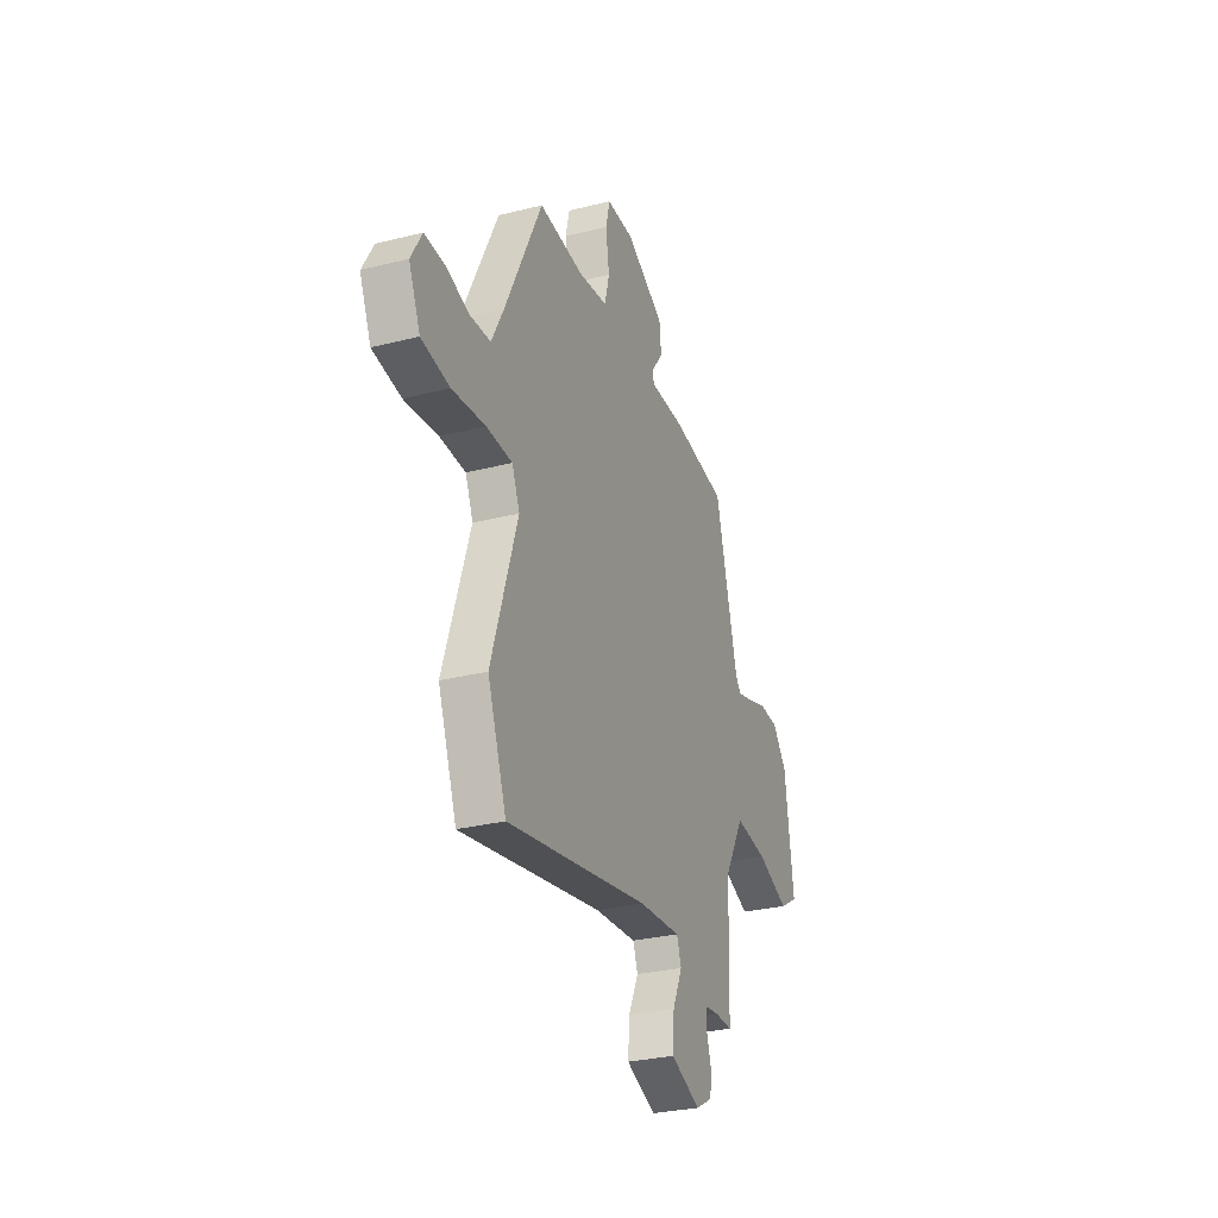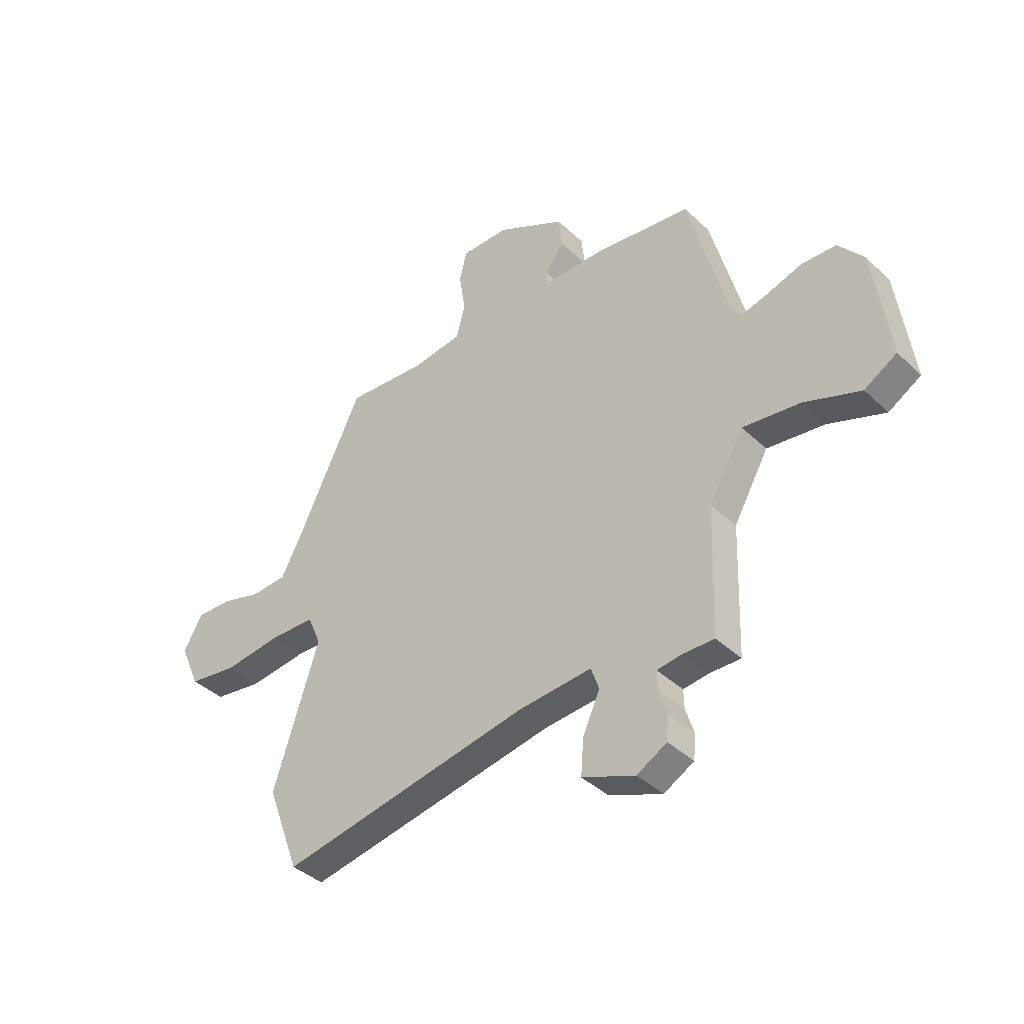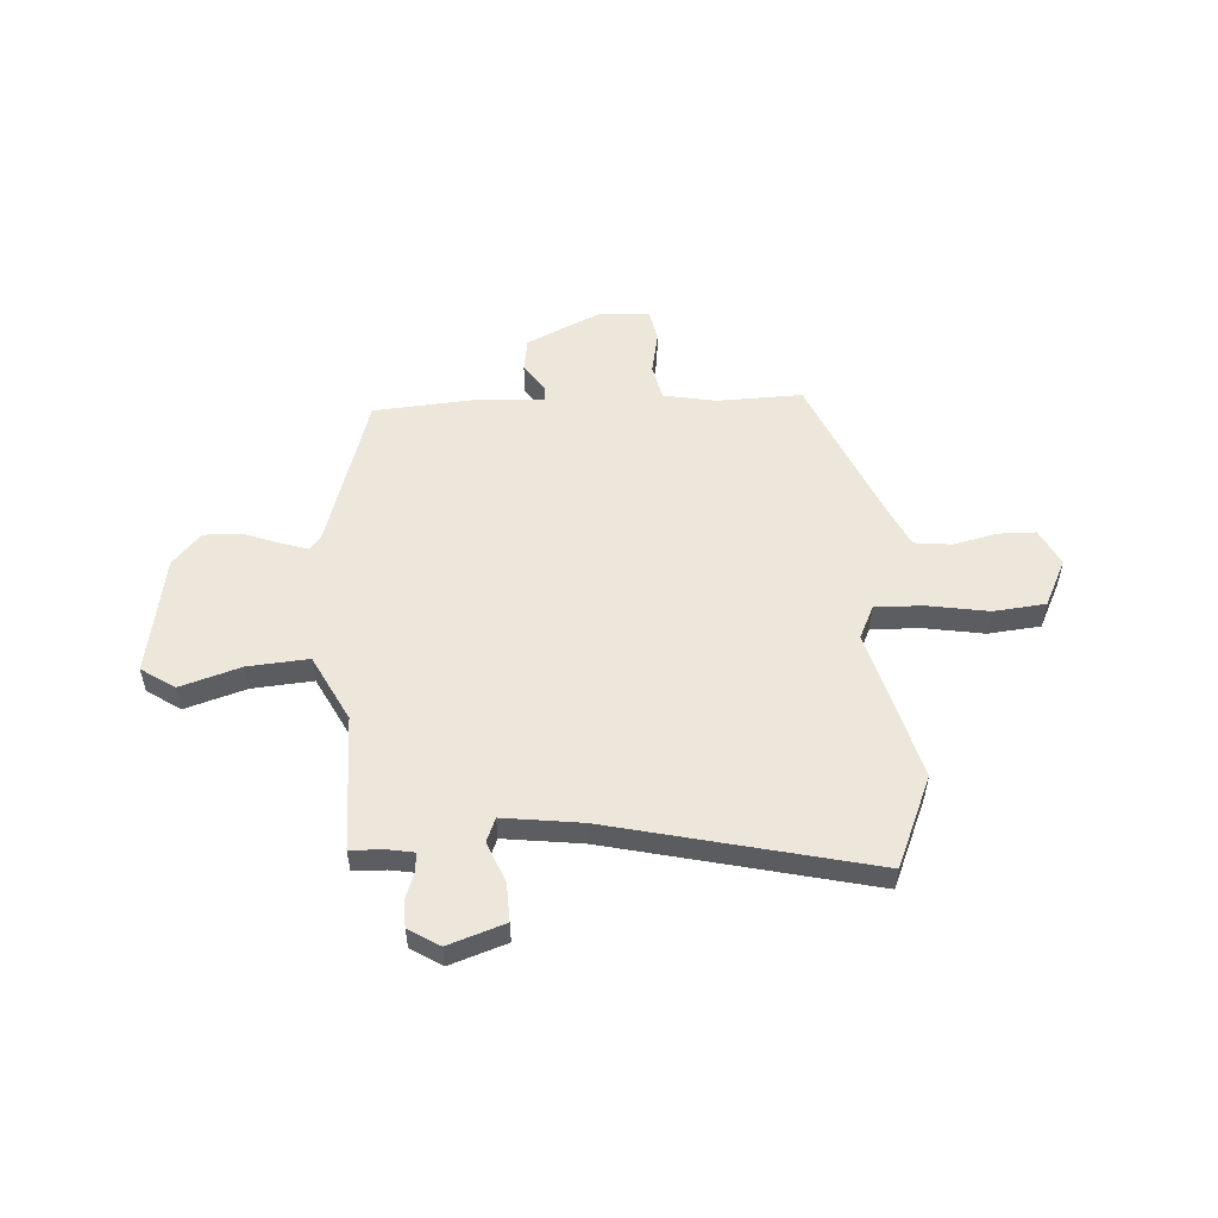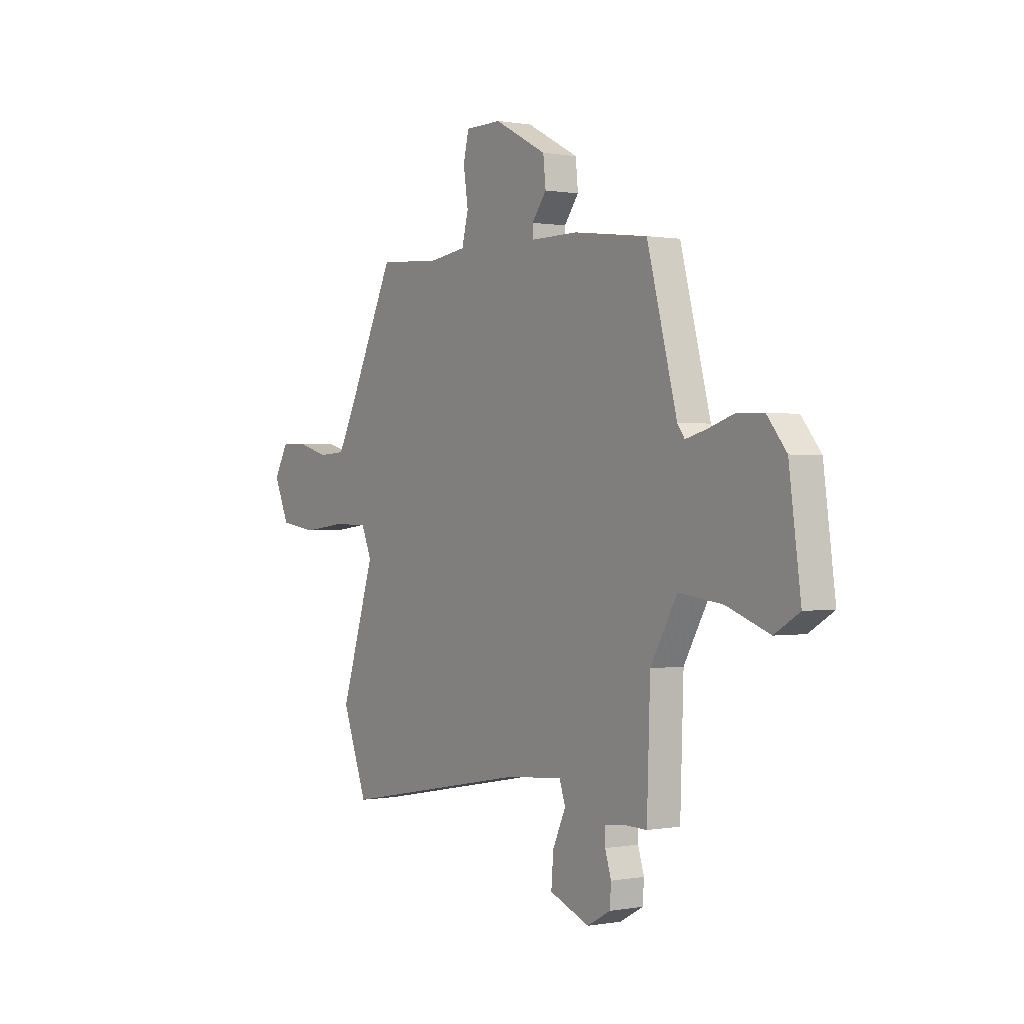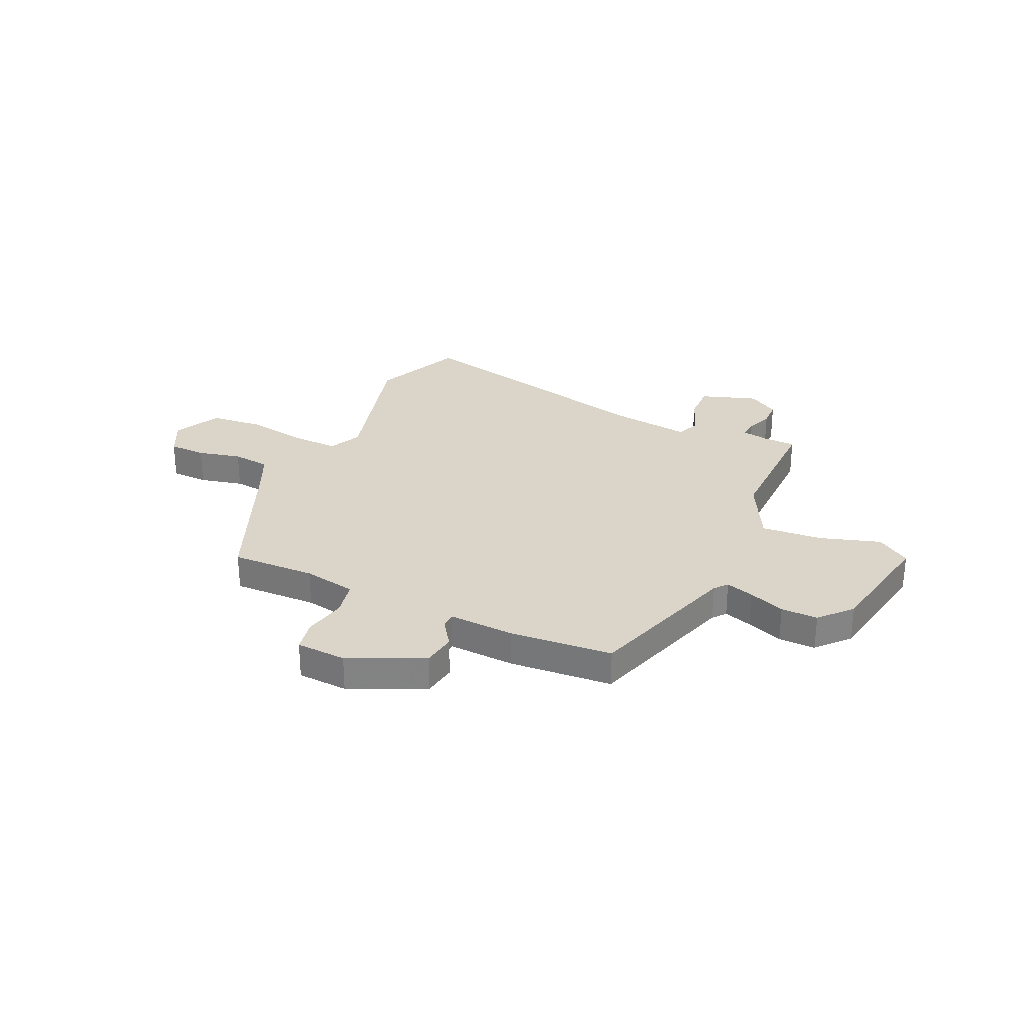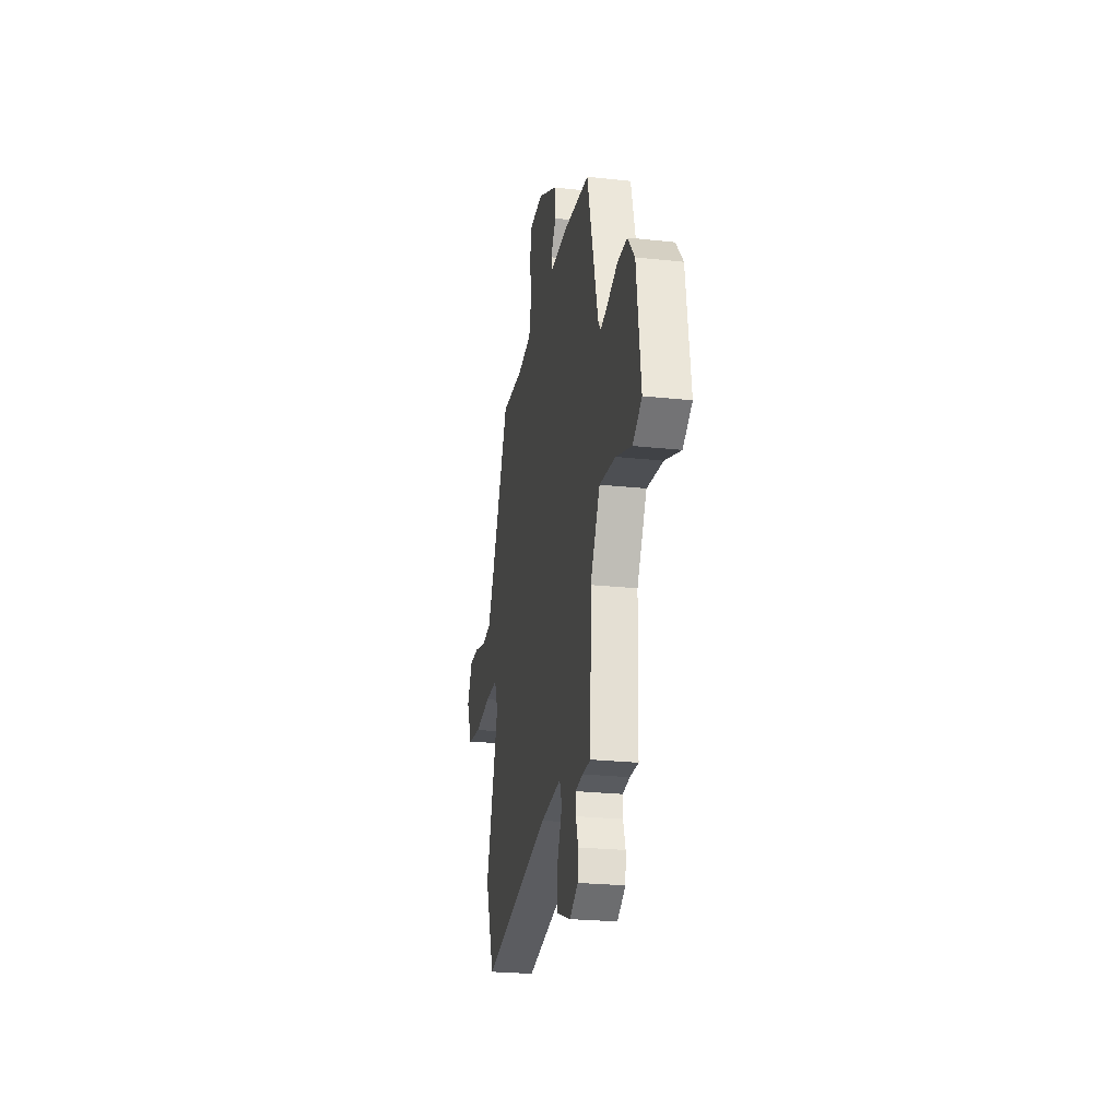
<metadata>
{"format":"obj","ext":"obj","renderer":"f3d","projection":"perspective","resolution":1024,"background":"white","views":[{"elev":-29.6,"azim":-69.7,"up":"+Z"},{"elev":-39.5,"azim":40.7,"up":"+Z"},{"elev":53.8,"azim":179.0,"up":"+Y"},{"elev":0.5,"azim":56.1,"up":"+Z"},{"elev":29.1,"azim":27.4,"up":"+Y"},{"elev":-24.9,"azim":80.0,"up":"+Z"}]}
</metadata>
<code>
v 0.451 0.07 -0.501
v 0.387 0.07 -0.5
v 0.333 0.07 -0.507
v 0.334 0.07 -0.546
v 0.351 0.07 -0.599
v 0.347 0.07 -0.651
v 0.284 0.07 -0.686
v 0.174 0.07 -0.643
v 0.18 0.07 -0.567
v 0.216 0.07 -0.489
v 0.199 0.07 -0.441
v 0.044 0.07 -0.454
v -0.48 0.07 -0.553
v -0.549 0.07 -0.369
v -0.454 0.07 -0.073
v -0.482 0.07 -0.007
v -0.577 0.07 -0.005
v -0.698 0.07 -0.02
v -0.801 0.07 -0.005
v -0.843 0.07 0.09
v -0.803 0.07 0.161
v -0.729 0.07 0.159
v -0.644 0.07 0.135
v -0.569 0.07 0.14
v -0.524 0.07 0.226
v -0.388 0.07 0.509
v -0.221 0.07 0.497
v -0.115 0.07 0.512
v -0.097 0.07 0.582
v -0.11 0.07 0.668
v -0.095 0.07 0.731
v 0.005 0.07 0.732
v 0.149 0.07 0.657
v 0.156 0.07 0.59
v 0.116 0.07 0.537
v 0.116 0.07 0.507
v 0.247 0.07 0.508
v 0.45 0.07 0.483
v 0.532 0.07 0.172
v 0.552 0.07 0.145
v 0.608 0.07 0.16
v 0.681 0.07 0.184
v 0.754 0.07 0.182
v 0.807 0.07 0.117
v 0.839 0.07 -0.121
v 0.771 0.07 -0.162
v 0.653 0.07 -0.119
v 0.533 0.07 -0.104
v 0.46 0.07 -0.232
v 0.451 0 -0.501
v 0.387 0 -0.5
v 0.333 0 -0.507
v 0.334 0 -0.546
v 0.351 0 -0.599
v 0.347 0 -0.651
v 0.284 0 -0.686
v 0.174 0 -0.643
v 0.18 0 -0.567
v 0.216 0 -0.489
v 0.199 0 -0.441
v 0.044 0 -0.454
v -0.48 0 -0.553
v -0.549 0 -0.369
v -0.454 0 -0.073
v -0.482 0 -0.007
v -0.577 0 -0.005
v -0.698 0 -0.02
v -0.801 0 -0.005
v -0.843 0 0.09
v -0.803 0 0.161
v -0.729 0 0.159
v -0.644 0 0.135
v -0.569 0 0.14
v -0.524 0 0.226
v -0.388 0 0.509
v -0.221 0 0.497
v -0.115 0 0.512
v -0.097 0 0.582
v -0.11 0 0.668
v -0.095 0 0.731
v 0.005 0 0.732
v 0.149 0 0.657
v 0.156 0 0.59
v 0.116 0 0.537
v 0.116 0 0.507
v 0.247 0 0.508
v 0.45 0 0.483
v 0.532 0 0.172
v 0.552 0 0.145
v 0.608 0 0.16
v 0.681 0 0.184
v 0.754 0 0.182
v 0.807 0 0.117
v 0.839 0 -0.121
v 0.771 0 -0.162
v 0.653 0 -0.119
v 0.533 0 -0.104
v 0.46 0 -0.232
f 44 45 46 47
f 44 47 48
f 41 42 43 44
f 40 41 44 48
f 39 40 48 49
f 36 37 38 39
f 32 33 34 35
f 32 35 36
f 29 30 31 32
f 28 29 32 36
f 27 28 36 39
f 25 26 27 39
f 20 21 22 23
f 20 23 24
f 17 18 19 20
f 16 17 20 24
f 12 13 14 15
f 11 12 15 16
f 7 8 9 10
f 5 6 7 10
f 4 5 10 11
f 3 4 11
f 2 3 11 16
f 49 1 2 16
f 25 39 49
f 16 24 25 49
f 96 95 94 93
f 97 96 93
f 93 92 91 90
f 97 93 90 89
f 98 97 89 88
f 88 87 86 85
f 84 83 82 81
f 85 84 81
f 81 80 79 78
f 85 81 78 77
f 88 85 77 76
f 88 76 75 74
f 72 71 70 69
f 73 72 69
f 69 68 67 66
f 73 69 66 65
f 64 63 62 61
f 65 64 61 60
f 59 58 57 56
f 59 56 55 54
f 60 59 54 53
f 60 53 52
f 65 60 52 51
f 65 51 50 98
f 98 88 74
f 98 74 73 65
f 1 50 51 2
f 2 51 52 3
f 3 52 53 4
f 4 53 54 5
f 5 54 55 6
f 6 55 56 7
f 7 56 57 8
f 8 57 58 9
f 9 58 59 10
f 10 59 60 11
f 11 60 61 12
f 12 61 62 13
f 13 62 63 14
f 14 63 64 15
f 15 64 65 16
f 16 65 66 17
f 17 66 67 18
f 18 67 68 19
f 19 68 69 20
f 20 69 70 21
f 21 70 71 22
f 22 71 72 23
f 23 72 73 24
f 24 73 74 25
f 25 74 75 26
f 26 75 76 27
f 27 76 77 28
f 28 77 78 29
f 29 78 79 30
f 30 79 80 31
f 31 80 81 32
f 32 81 82 33
f 33 82 83 34
f 34 83 84 35
f 35 84 85 36
f 36 85 86 37
f 37 86 87 38
f 38 87 88 39
f 39 88 89 40
f 40 89 90 41
f 41 90 91 42
f 42 91 92 43
f 43 92 93 44
f 44 93 94 45
f 45 94 95 46
f 46 95 96 47
f 47 96 97 48
f 48 97 98 49
f 49 98 50 1

</code>
